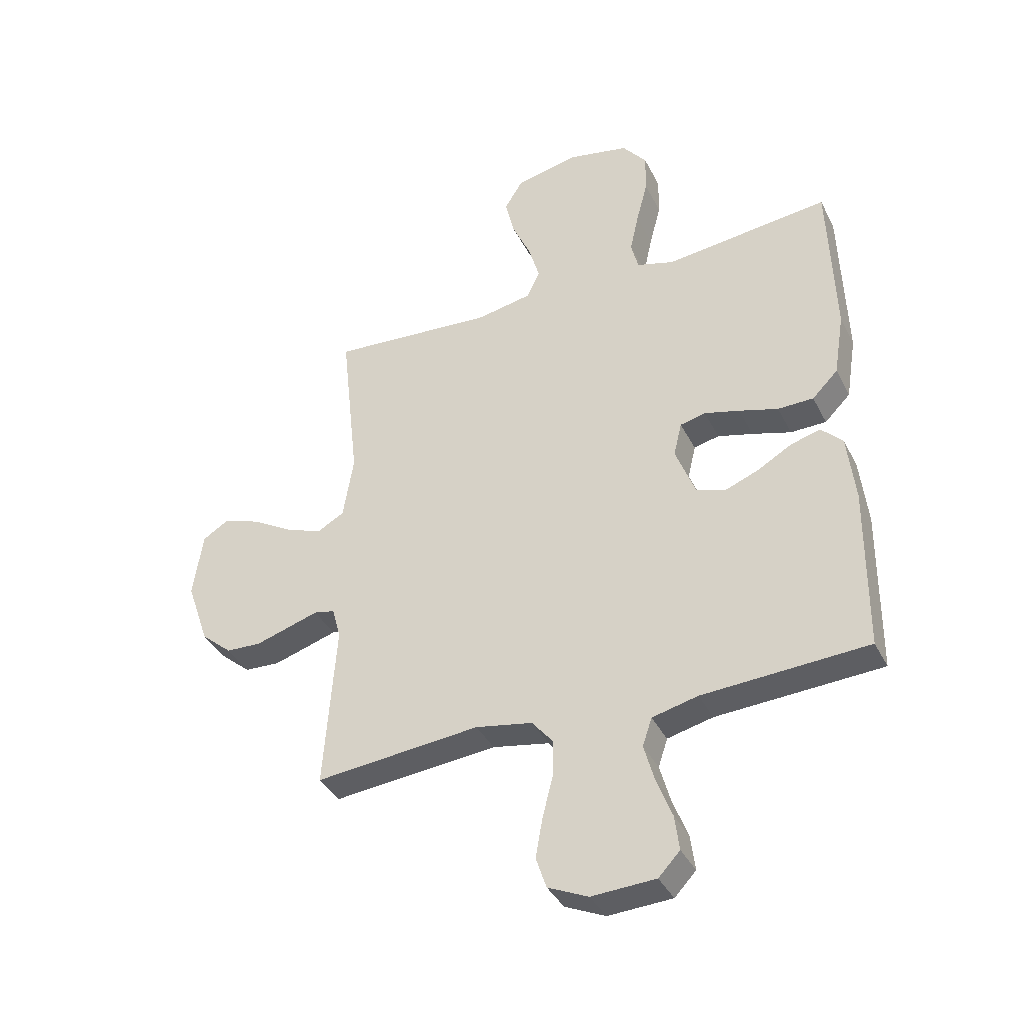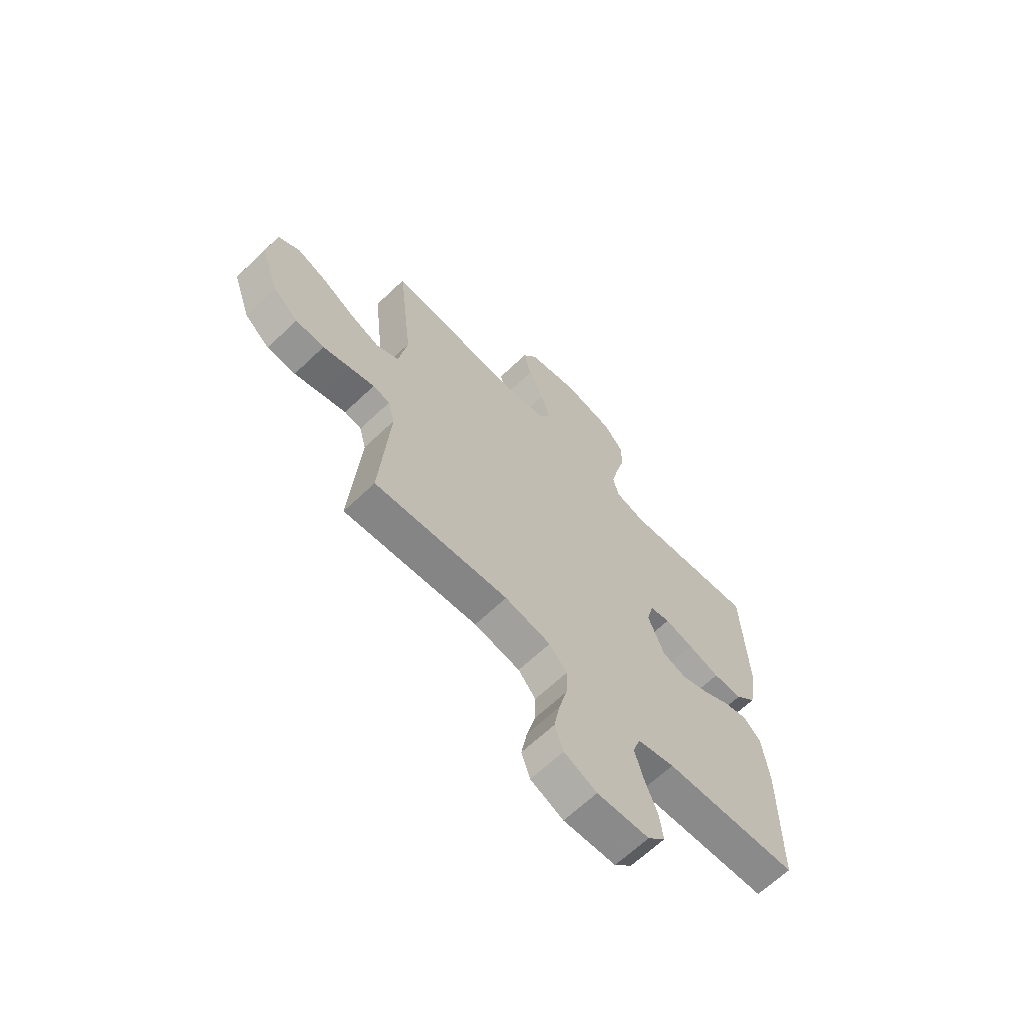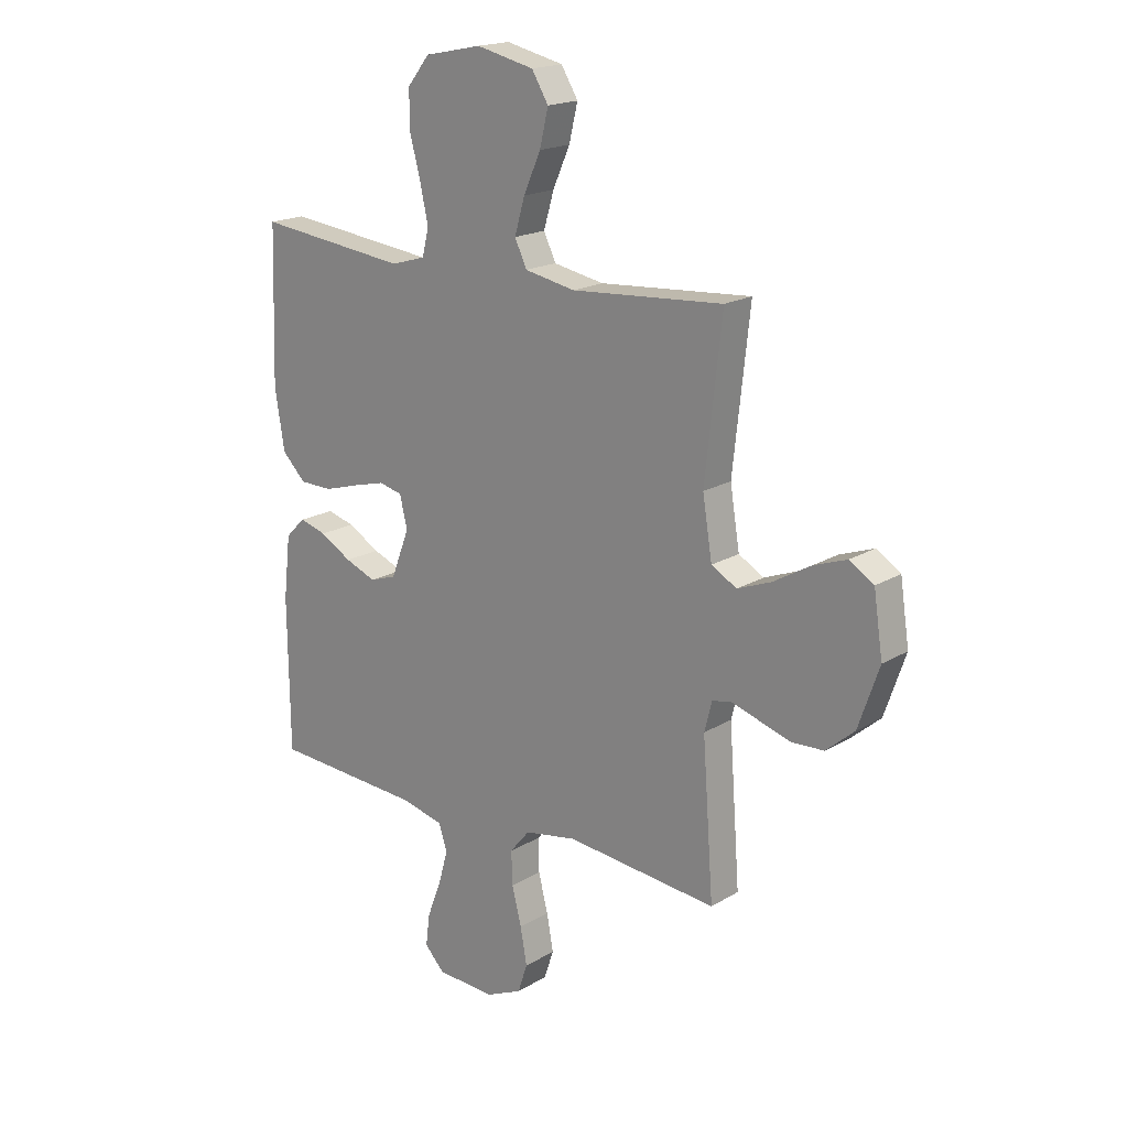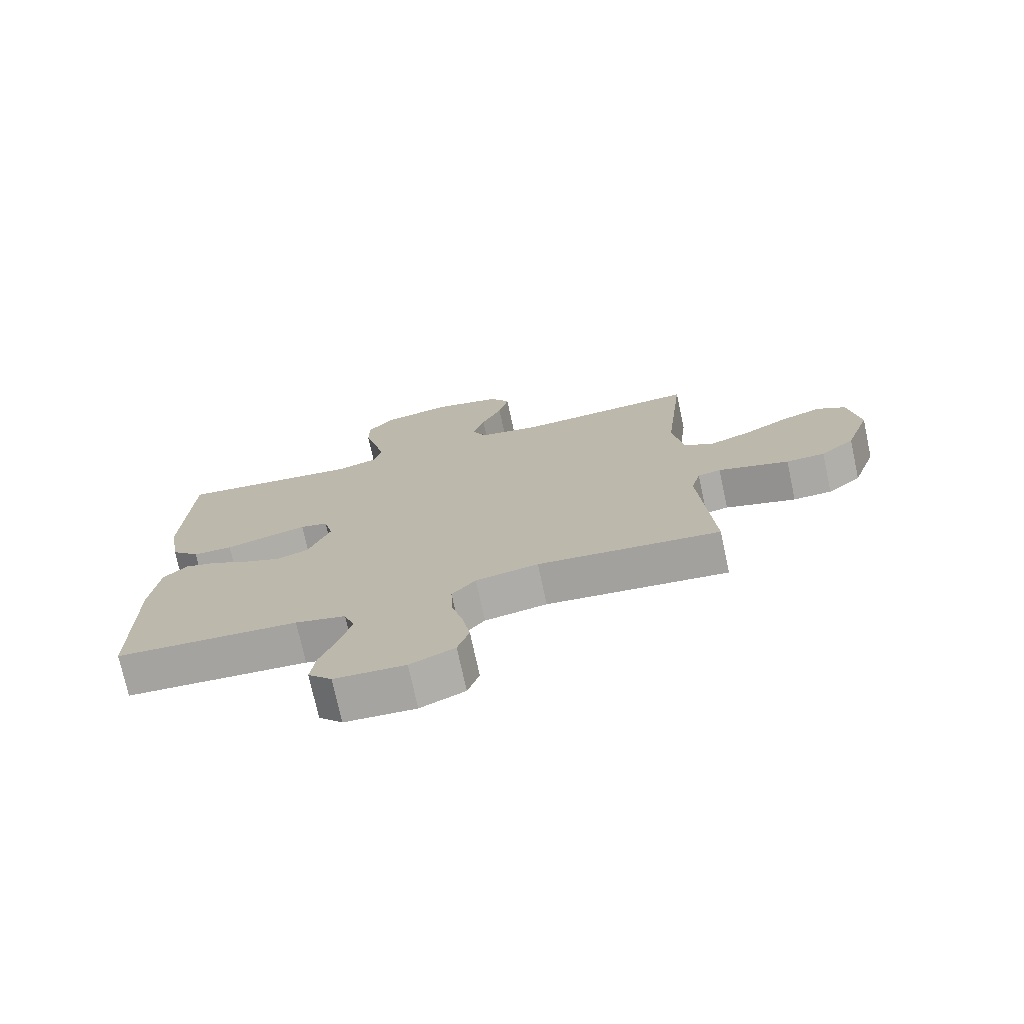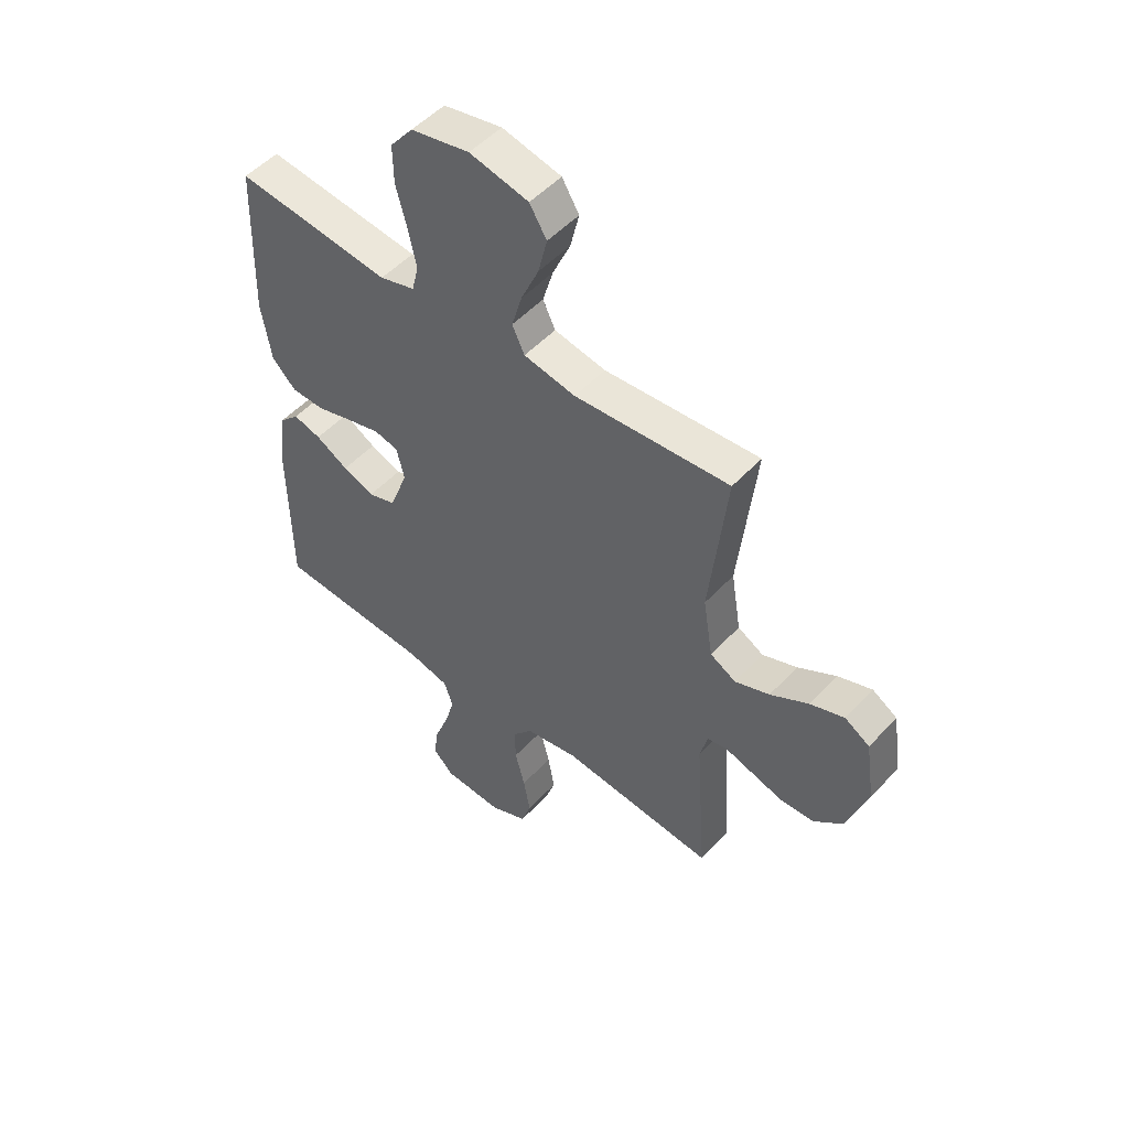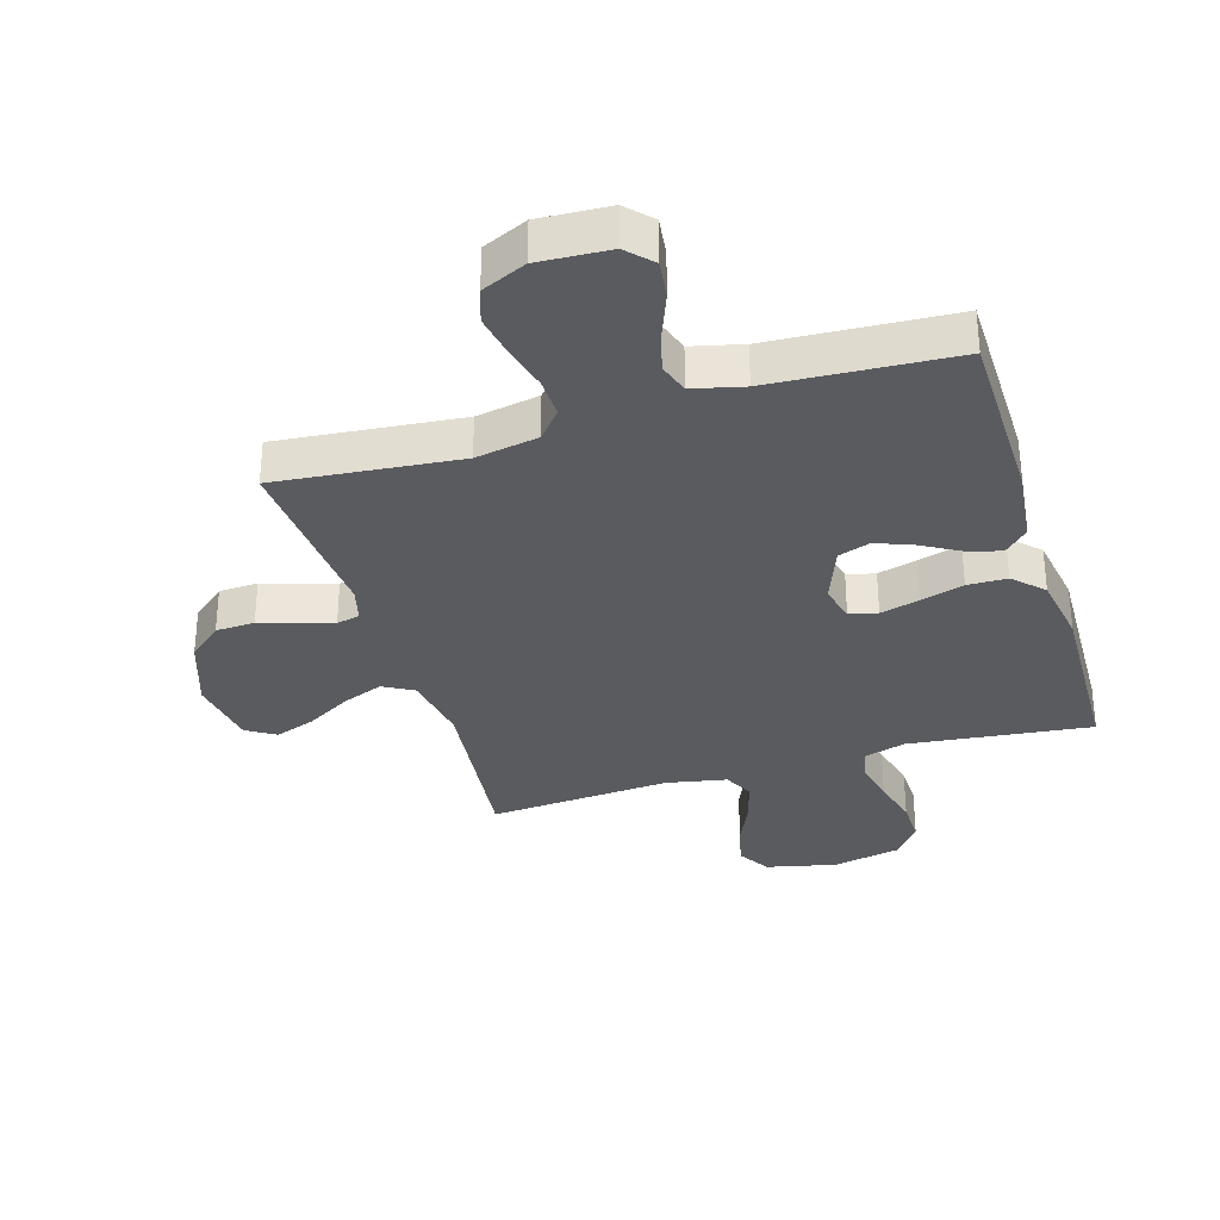
<metadata>
{"format":"obj","ext":"obj","renderer":"f3d","projection":"perspective","resolution":1024,"background":"white","views":[{"elev":-38.1,"azim":-155.5,"up":"+Z"},{"elev":-65.6,"azim":133.7,"up":"+Z"},{"elev":18.5,"azim":41.3,"up":"+Z"},{"elev":-74.3,"azim":12.2,"up":"+Z"},{"elev":51.1,"azim":41.1,"up":"+Z"},{"elev":-32.5,"azim":-163.1,"up":"+Y"}]}
</metadata>
<code>
v -0.5 0.07 0.5
v -0.2 0.07 0.466
v -0.132 0.07 0.486
v -0.119 0.07 0.539
v -0.135 0.07 0.612
v -0.156 0.07 0.691
v -0.157 0.07 0.765
v -0.113 0.07 0.82
v 0 0.07 0.843
v 0.114 0.07 0.817
v 0.147 0.07 0.763
v 0.13 0.07 0.692
v 0.096 0.07 0.616
v 0.076 0.07 0.547
v 0.1 0.07 0.497
v 0.2 0.07 0.478
v 0.5 0.07 0.5
v 0.467 0.07 0.2
v 0.486 0.07 0.084
v 0.536 0.07 0.056
v 0.603 0.07 0.082
v 0.677 0.07 0.125
v 0.743 0.07 0.149
v 0.791 0.07 0.119
v 0.809 0.07 0
v 0.768 0.07 -0.119
v 0.712 0.07 -0.167
v 0.648 0.07 -0.17
v 0.586 0.07 -0.151
v 0.531 0.07 -0.134
v 0.493 0.07 -0.142
v 0.478 0.07 -0.2
v 0.5 0.07 -0.5
v 0.2 0.07 -0.471
v 0.097 0.07 -0.49
v 0.058 0.07 -0.537
v 0.06 0.07 -0.603
v 0.079 0.07 -0.677
v 0.092 0.07 -0.749
v 0.073 0.07 -0.806
v 0 0.07 -0.839
v -0.116 0.07 -0.833
v -0.155 0.07 -0.792
v -0.147 0.07 -0.729
v -0.119 0.07 -0.656
v -0.1 0.07 -0.588
v -0.117 0.07 -0.537
v -0.2 0.07 -0.517
v -0.5 0.07 -0.5
v -0.503 0.07 -0.2
v -0.489 0.07 -0.076
v -0.45 0.07 -0.037
v -0.396 0.07 -0.052
v -0.333 0.07 -0.088
v -0.272 0.07 -0.112
v -0.219 0.07 -0.094
v -0.183 0.07 0
v -0.198 0.07 0.062
v -0.244 0.07 0.073
v -0.308 0.07 0.056
v -0.379 0.07 0.035
v -0.444 0.07 0.036
v -0.491 0.07 0.083
v -0.51 0.07 0.2
v -0.5 0 0.5
v -0.2 0 0.466
v -0.132 0 0.486
v -0.119 0 0.539
v -0.135 0 0.612
v -0.156 0 0.691
v -0.157 0 0.765
v -0.113 0 0.82
v 0 0 0.843
v 0.114 0 0.817
v 0.147 0 0.763
v 0.13 0 0.692
v 0.096 0 0.616
v 0.076 0 0.547
v 0.1 0 0.497
v 0.2 0 0.478
v 0.5 0 0.5
v 0.467 0 0.2
v 0.486 0 0.084
v 0.536 0 0.056
v 0.603 0 0.082
v 0.677 0 0.125
v 0.743 0 0.149
v 0.791 0 0.119
v 0.809 0 0
v 0.768 0 -0.119
v 0.712 0 -0.167
v 0.648 0 -0.17
v 0.586 0 -0.151
v 0.531 0 -0.134
v 0.493 0 -0.142
v 0.478 0 -0.2
v 0.5 0 -0.5
v 0.2 0 -0.471
v 0.097 0 -0.49
v 0.058 0 -0.537
v 0.06 0 -0.603
v 0.079 0 -0.677
v 0.092 0 -0.749
v 0.073 0 -0.806
v 0 0 -0.839
v -0.116 0 -0.833
v -0.155 0 -0.792
v -0.147 0 -0.729
v -0.119 0 -0.656
v -0.1 0 -0.588
v -0.117 0 -0.537
v -0.2 0 -0.517
v -0.5 0 -0.5
v -0.503 0 -0.2
v -0.489 0 -0.076
v -0.45 0 -0.037
v -0.396 0 -0.052
v -0.333 0 -0.088
v -0.272 0 -0.112
v -0.219 0 -0.094
v -0.183 0 0
v -0.198 0 0.062
v -0.244 0 0.073
v -0.308 0 0.056
v -0.379 0 0.035
v -0.444 0 0.036
v -0.491 0 0.083
v -0.51 0 0.2
f 64 1 2
f 63 64 2
f 62 63 2
f 61 62 2
f 60 61 2
f 59 60 2 3
f 58 59 3
f 57 58 3 4
f 52 53 54
f 51 52 54
f 50 51 54
f 49 50 54
f 48 49 54
f 47 48 54 55
f 43 44 45
f 42 43 45
f 41 42 45
f 40 41 45
f 39 40 45
f 38 39 45
f 37 38 45
f 36 37 45 46
f 35 36 46 47
f 32 33 34
f 31 32 34 35
f 28 29 30
f 27 28 30
f 26 27 30
f 25 26 30
f 24 25 30
f 23 24 30
f 22 23 30
f 21 22 30
f 20 21 30 31
f 47 55 56
f 35 47 56
f 31 35 56
f 20 31 56
f 19 20 56
f 11 12 13
f 10 11 13
f 9 10 13
f 8 9 13
f 7 8 13
f 6 7 13
f 5 6 13
f 4 5 13 14
f 57 4 14 15
f 57 15 16
f 56 57 16
f 19 56 16
f 18 19 16
f 16 17 18
f 66 65 128
f 66 128 127
f 66 127 126
f 66 126 125
f 66 125 124
f 67 66 124 123
f 67 123 122
f 68 67 122 121
f 118 117 116
f 118 116 115
f 118 115 114
f 118 114 113
f 118 113 112
f 119 118 112 111
f 109 108 107
f 109 107 106
f 109 106 105
f 109 105 104
f 109 104 103
f 109 103 102
f 109 102 101
f 110 109 101 100
f 111 110 100 99
f 98 97 96
f 99 98 96 95
f 94 93 92
f 94 92 91
f 94 91 90
f 94 90 89
f 94 89 88
f 94 88 87
f 94 87 86
f 94 86 85
f 95 94 85 84
f 120 119 111
f 120 111 99
f 120 99 95
f 120 95 84
f 120 84 83
f 77 76 75
f 77 75 74
f 77 74 73
f 77 73 72
f 77 72 71
f 77 71 70
f 77 70 69
f 78 77 69 68
f 79 78 68 121
f 80 79 121
f 80 121 120
f 80 120 83
f 80 83 82
f 82 81 80
f 1 65 66 2
f 2 66 67 3
f 3 67 68 4
f 4 68 69 5
f 5 69 70 6
f 6 70 71 7
f 7 71 72 8
f 8 72 73 9
f 9 73 74 10
f 10 74 75 11
f 11 75 76 12
f 12 76 77 13
f 13 77 78 14
f 14 78 79 15
f 15 79 80 16
f 16 80 81 17
f 17 81 82 18
f 18 82 83 19
f 19 83 84 20
f 20 84 85 21
f 21 85 86 22
f 22 86 87 23
f 23 87 88 24
f 24 88 89 25
f 25 89 90 26
f 26 90 91 27
f 27 91 92 28
f 28 92 93 29
f 29 93 94 30
f 30 94 95 31
f 31 95 96 32
f 32 96 97 33
f 33 97 98 34
f 34 98 99 35
f 35 99 100 36
f 36 100 101 37
f 37 101 102 38
f 38 102 103 39
f 39 103 104 40
f 40 104 105 41
f 41 105 106 42
f 42 106 107 43
f 43 107 108 44
f 44 108 109 45
f 45 109 110 46
f 46 110 111 47
f 47 111 112 48
f 48 112 113 49
f 49 113 114 50
f 50 114 115 51
f 51 115 116 52
f 52 116 117 53
f 53 117 118 54
f 54 118 119 55
f 55 119 120 56
f 56 120 121 57
f 57 121 122 58
f 58 122 123 59
f 59 123 124 60
f 60 124 125 61
f 61 125 126 62
f 62 126 127 63
f 63 127 128 64
f 64 128 65 1

</code>
